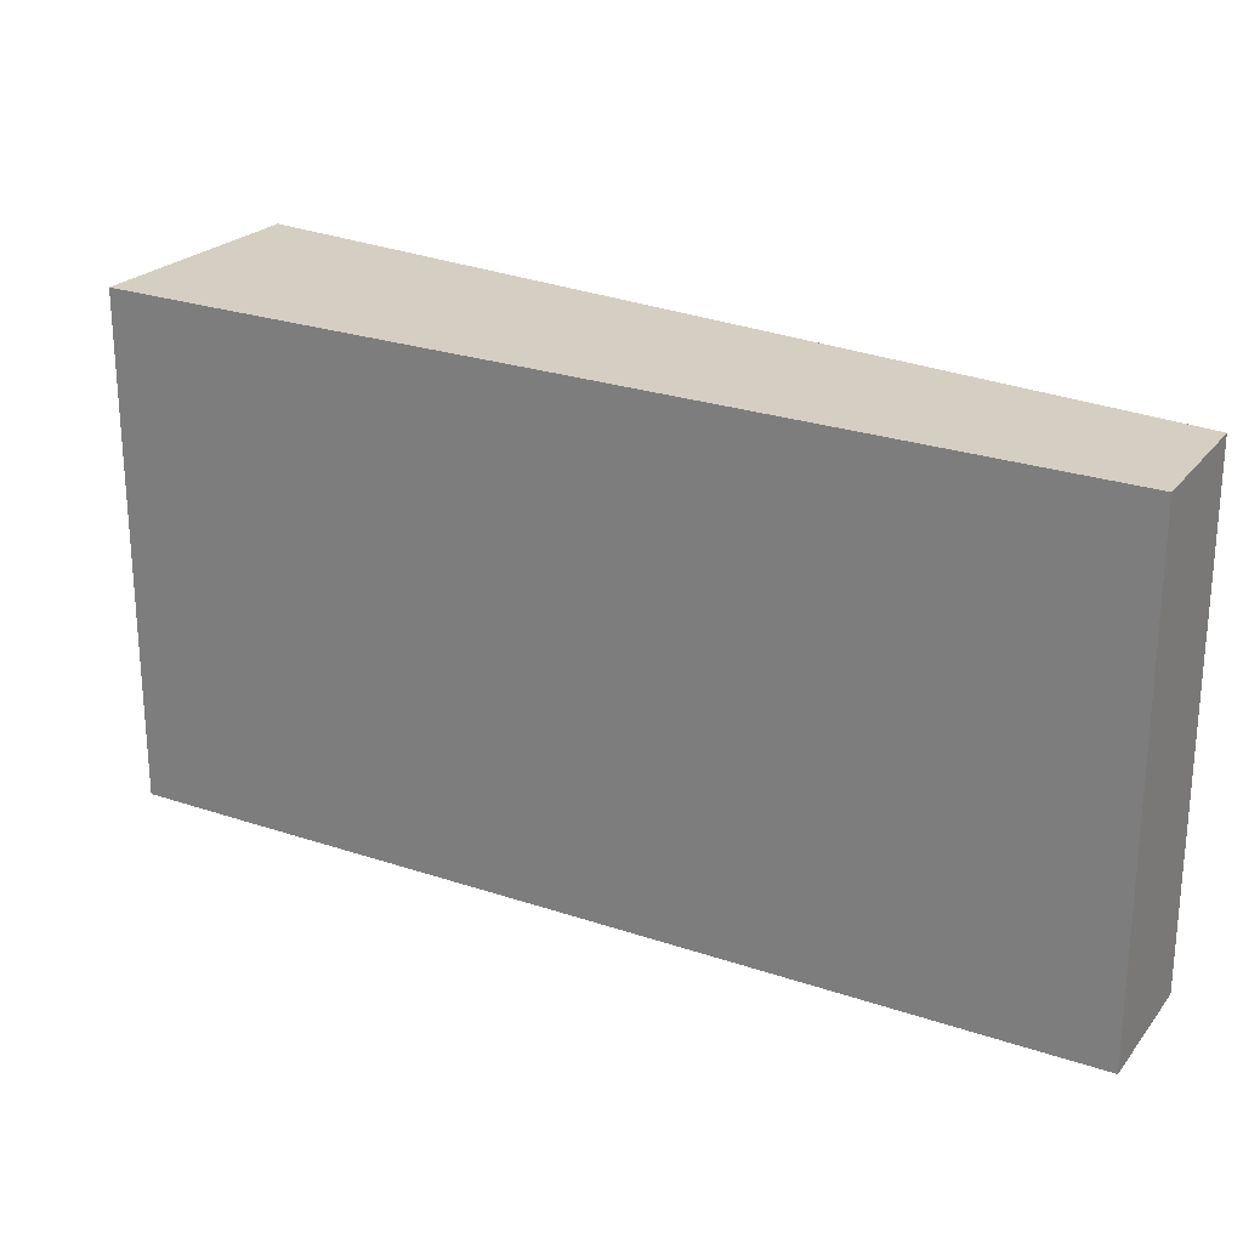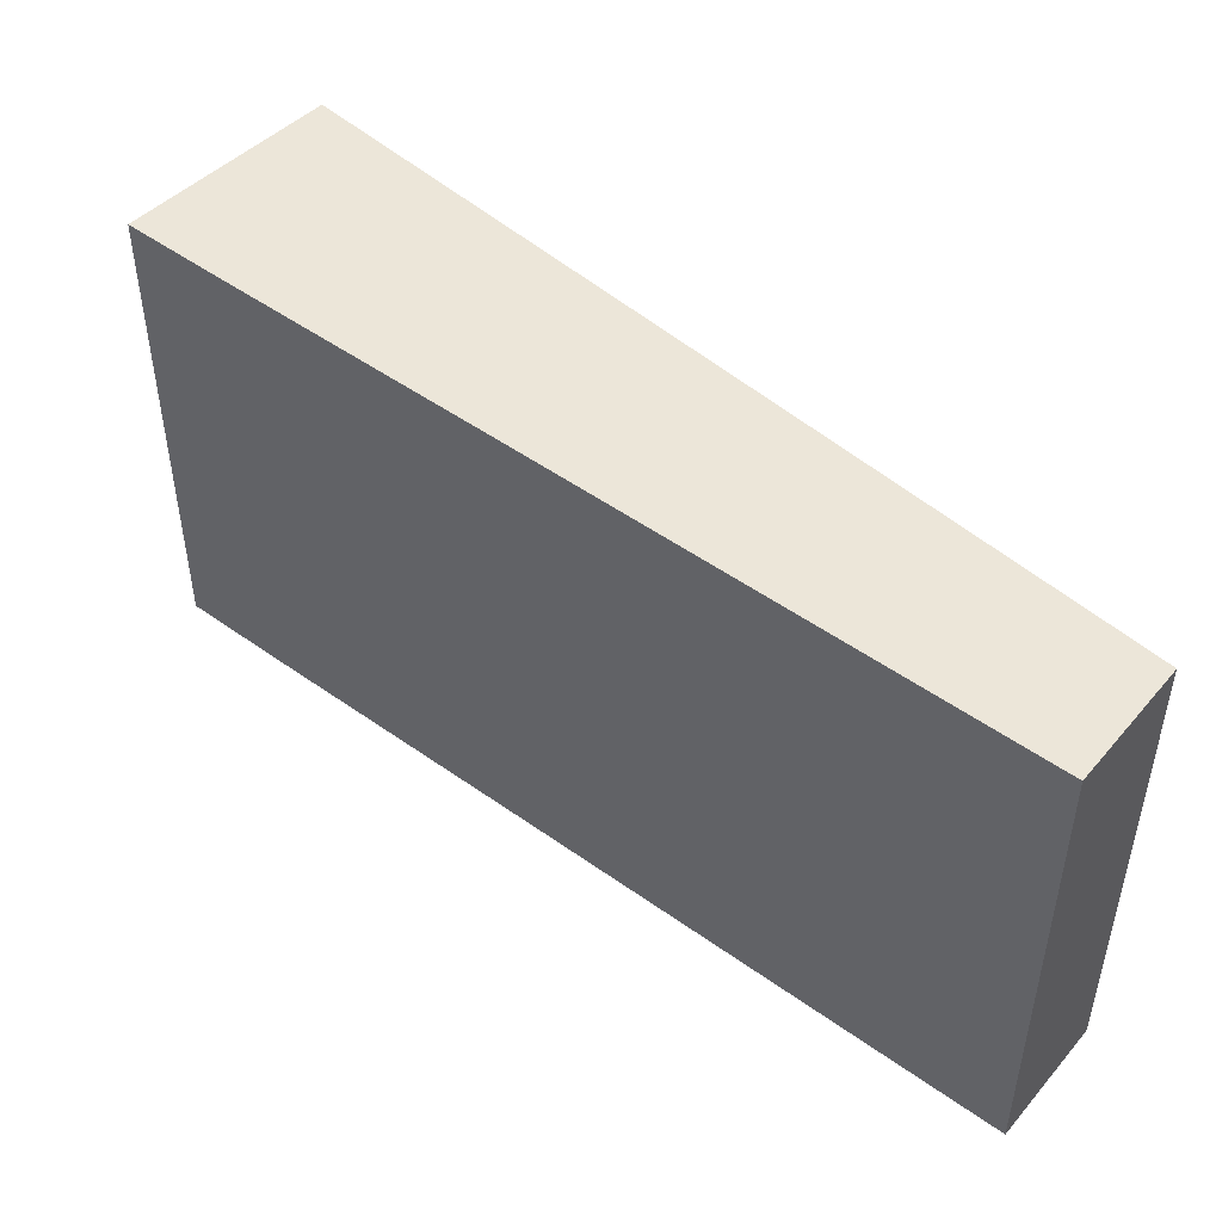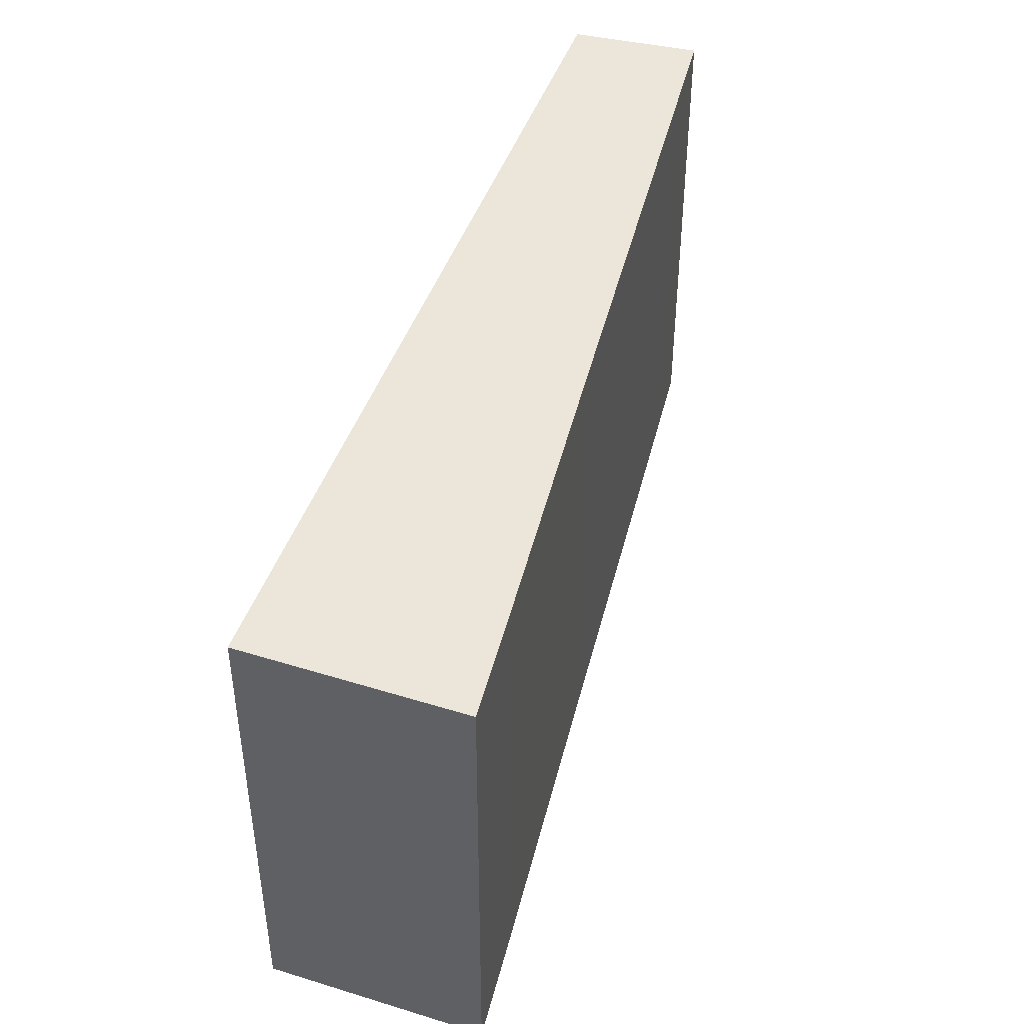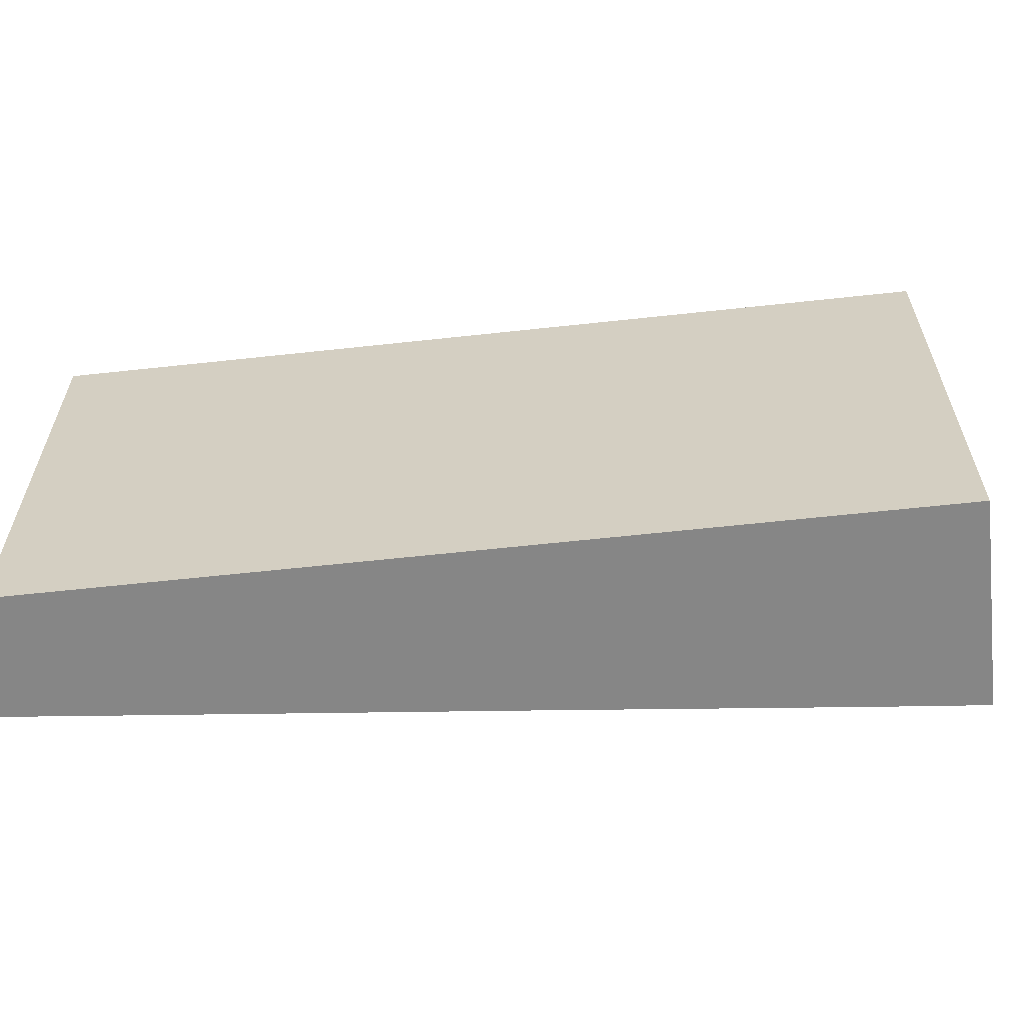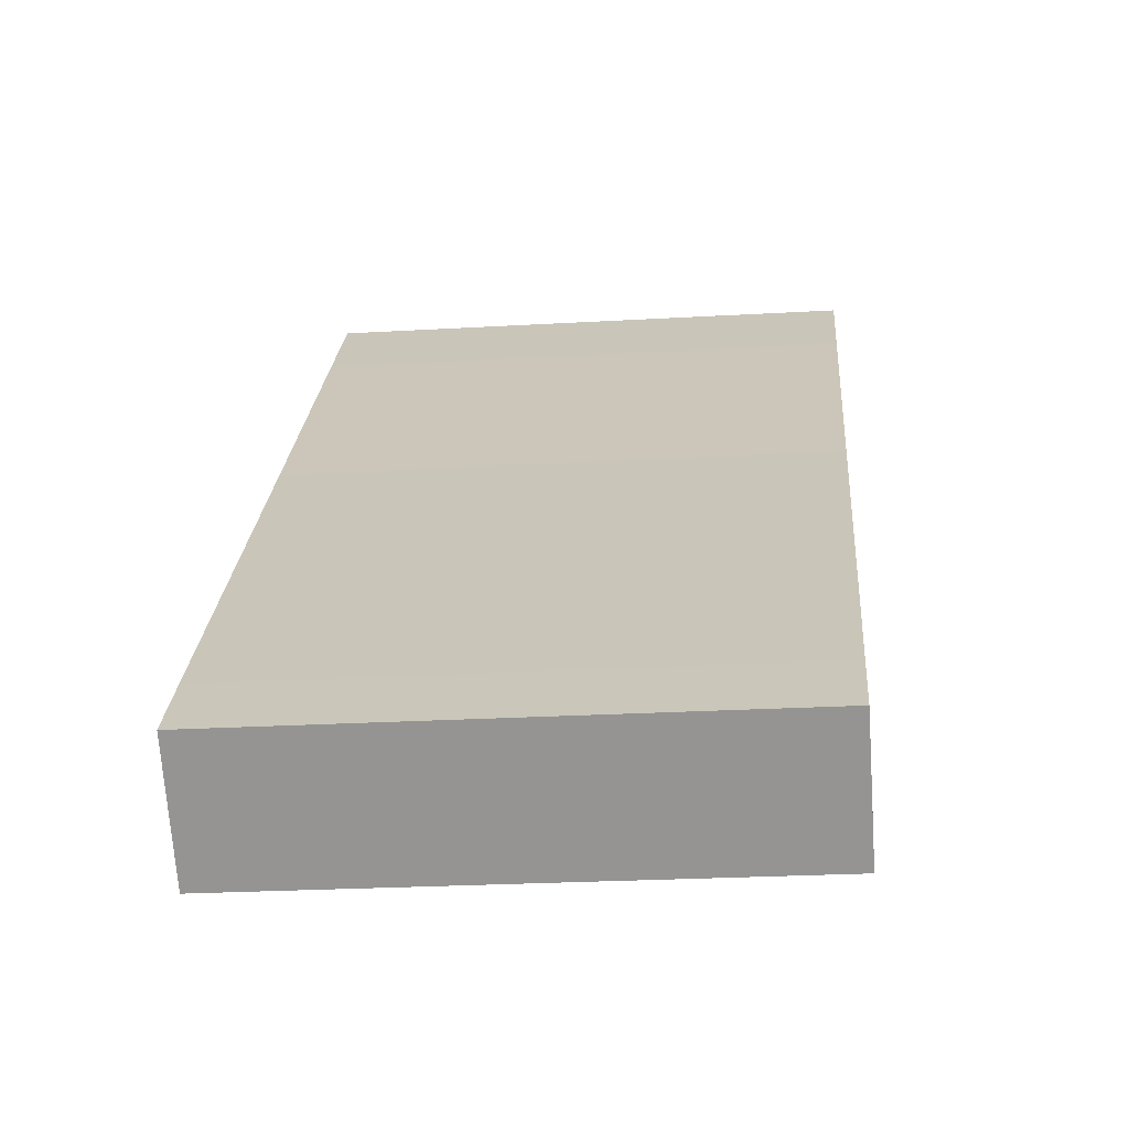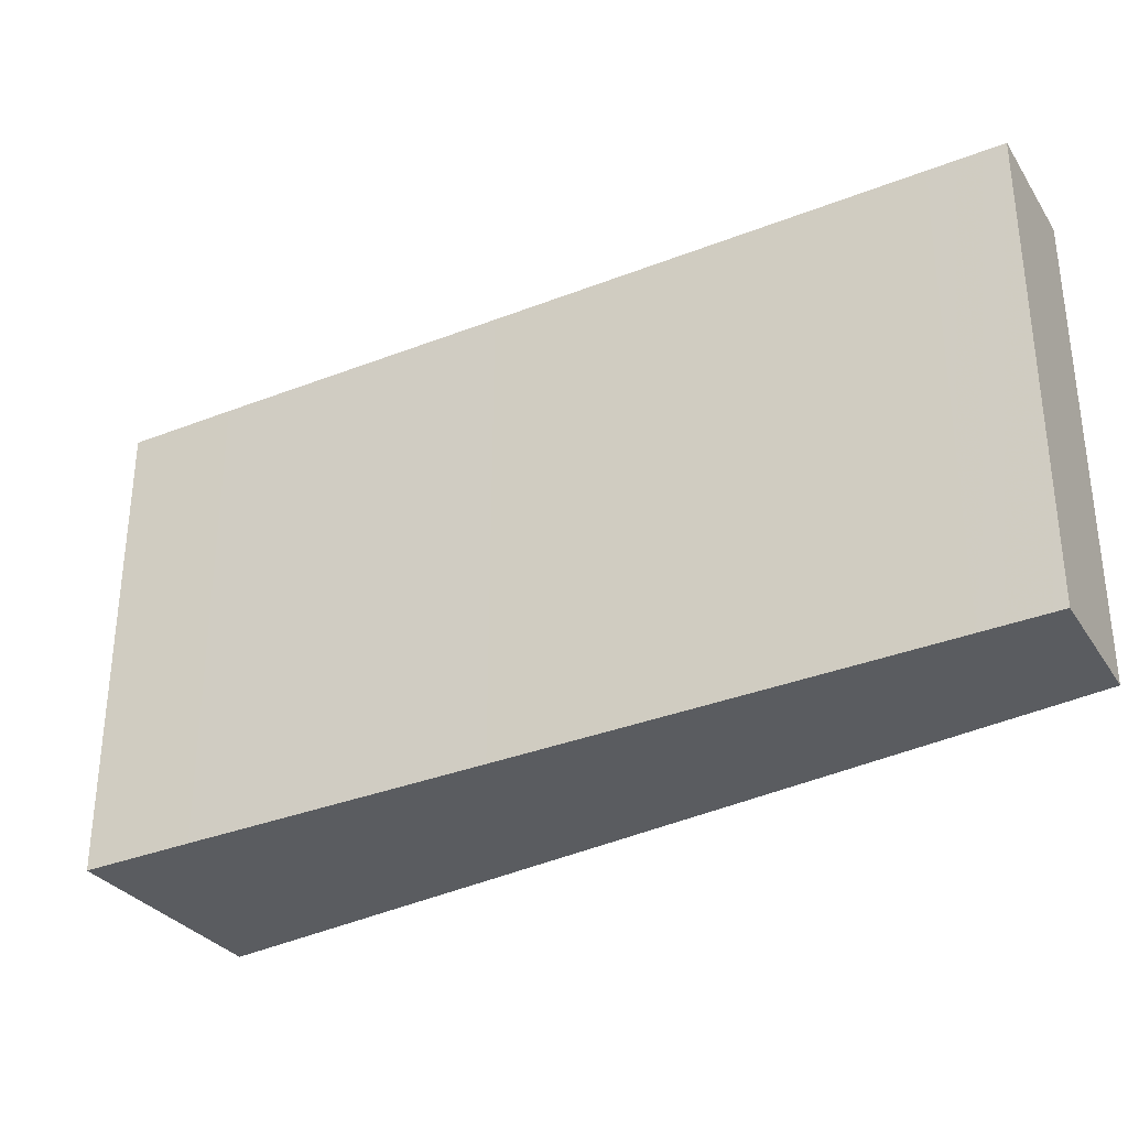
<metadata>
{"format":"obj","ext":"obj","renderer":"f3d","projection":"perspective","resolution":1024,"background":"white","views":[{"elev":25.4,"azim":74.8,"up":"+Y"},{"elev":49.5,"azim":84.5,"up":"+Y"},{"elev":46.7,"azim":-30.0,"up":"+Y"},{"elev":-62.1,"azim":-133.1,"up":"+Y"},{"elev":-24.3,"azim":95.5,"up":"+Z"},{"elev":-34.3,"azim":74.0,"up":"+Y"}]}
</metadata>
<code>
g default
v 10.29 0 -12.99
v 12.43 0 -10.95
v 13.47 0 -9.963
v 11.66 0 -8.084
v 1.258 0 2.713
v -5.976 0 10.25
v -8.638 0 13
v -13.46 0 7.35
v -2.97 0 -1.635
v 10.29 16.7 -12.99
v 12.43 16.7 -10.95
v 13.47 16.7 -9.963
v 11.66 16.7 -8.084
v 1.258 16.7 2.713
v -5.976 16.7 10.25
v -8.638 16.7 13
v -13.46 16.7 7.35
v -2.97 16.7 -1.635
f 8 6 7
f 6 8 5
f 9 5 8
f 5 9 4
f 4 9 3
f 3 9 2
f 1 2 9
f 16 15 17
f 14 17 15
f 17 14 18
f 13 18 14
f 12 18 13
f 11 18 12
f 18 11 10
f 7 6 15
f 15 16 7
f 8 7 16
f 16 17 8
f 6 5 14
f 14 15 6
f 9 8 17
f 17 18 9
f 5 4 13
f 13 14 5
f 4 3 12
f 12 13 4
f 3 2 11
f 11 12 3
f 2 1 10
f 10 11 2
f 1 9 18
f 18 10 1

</code>
